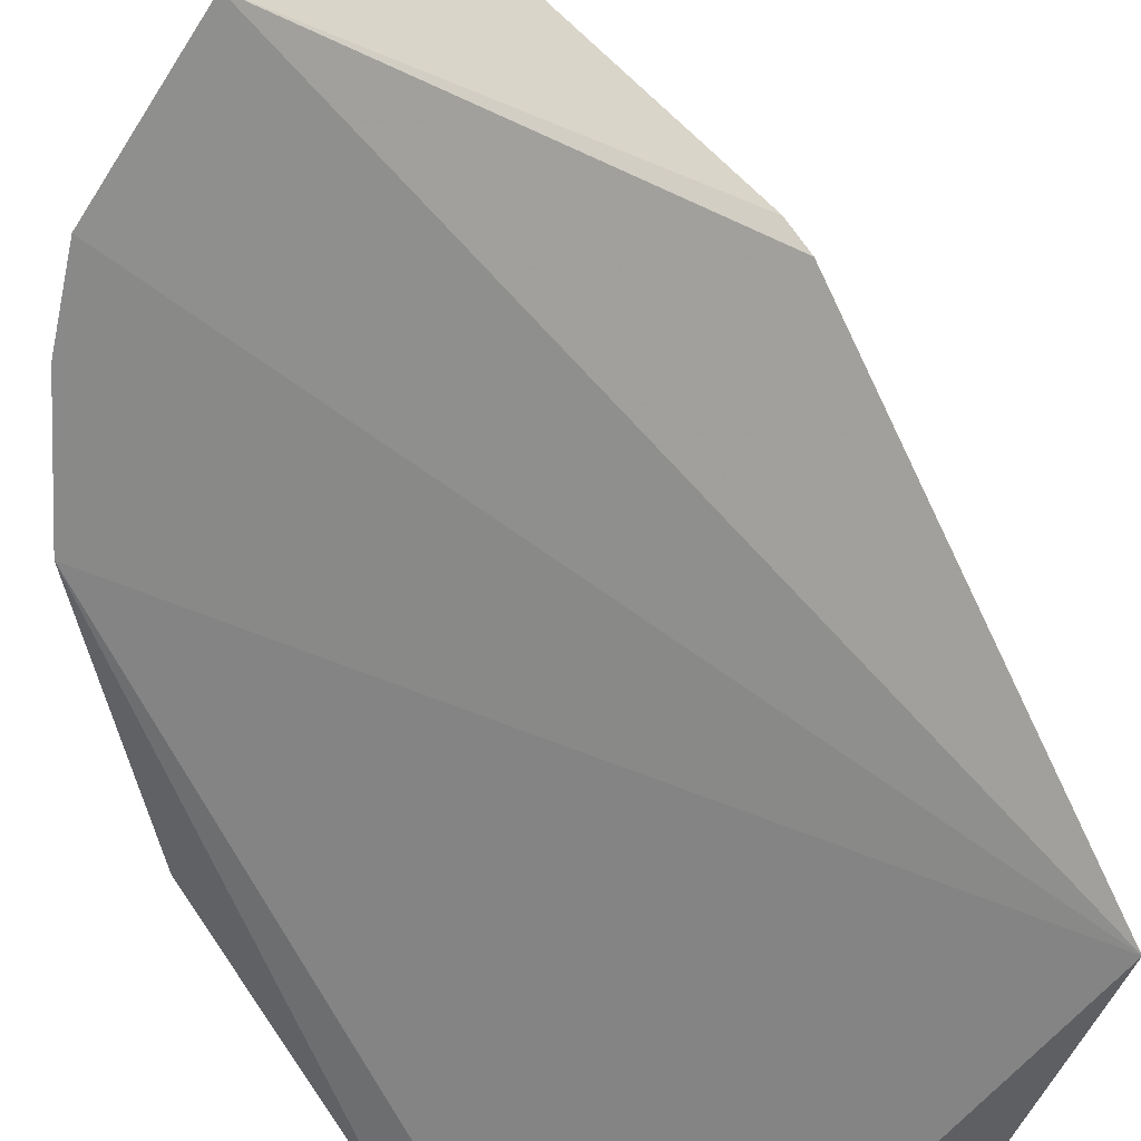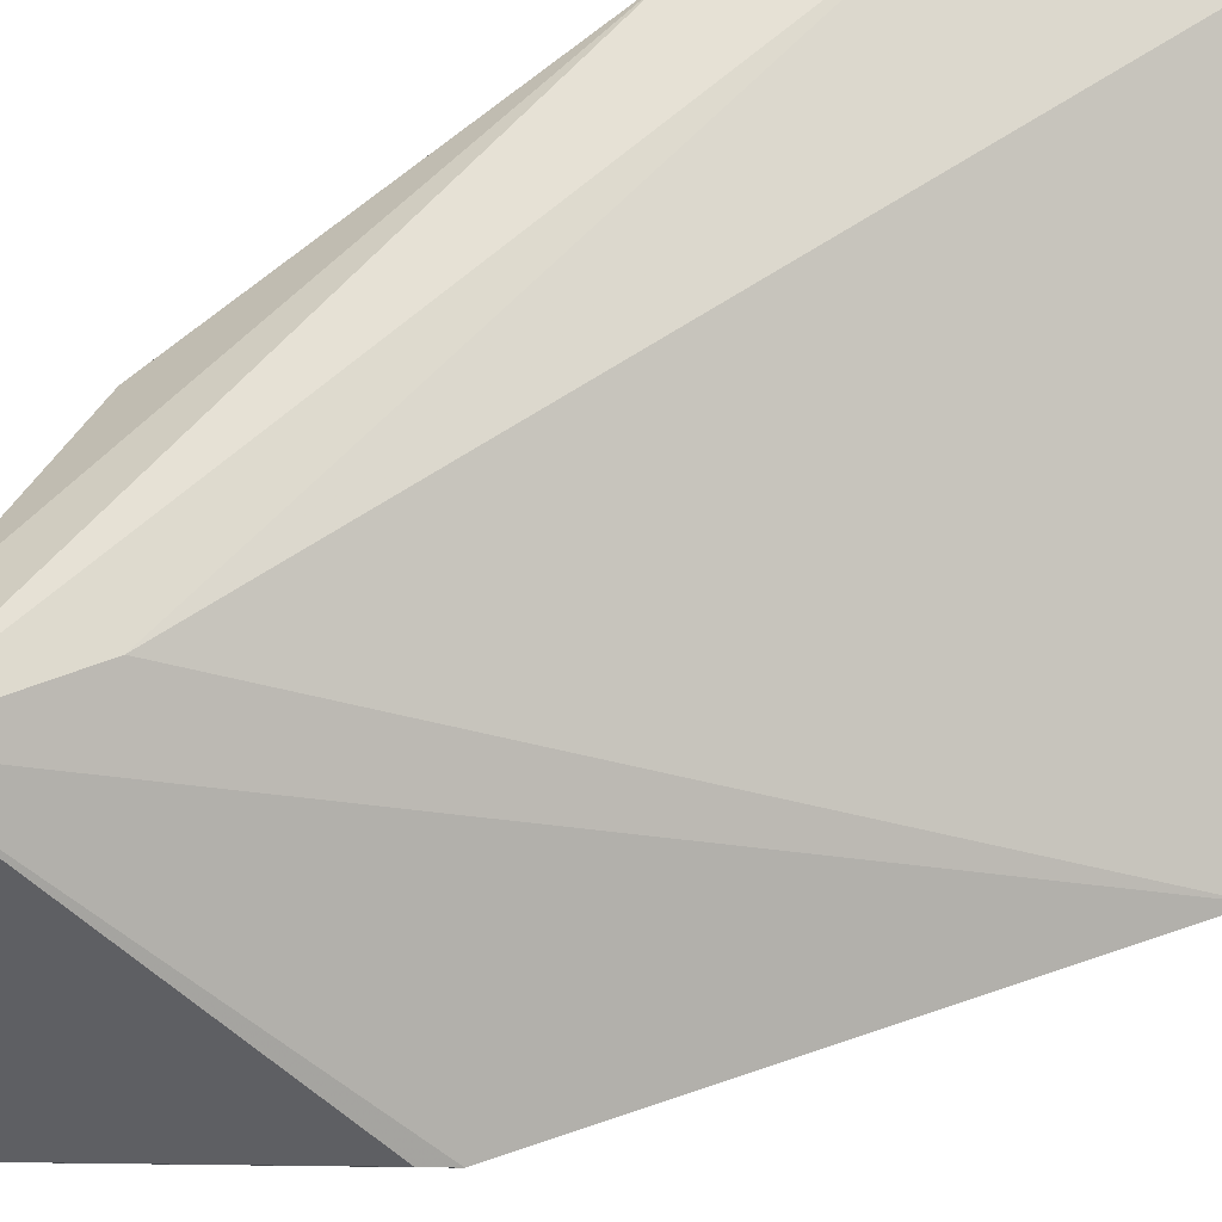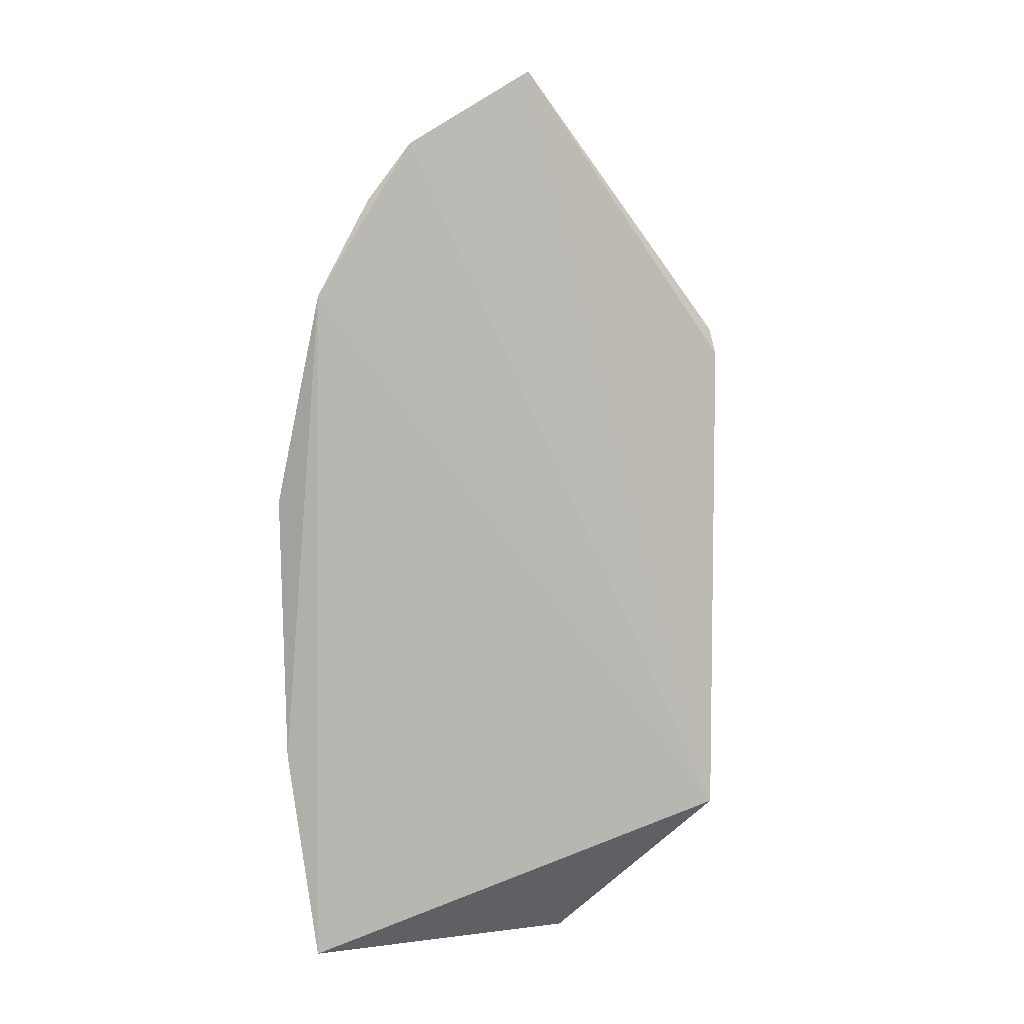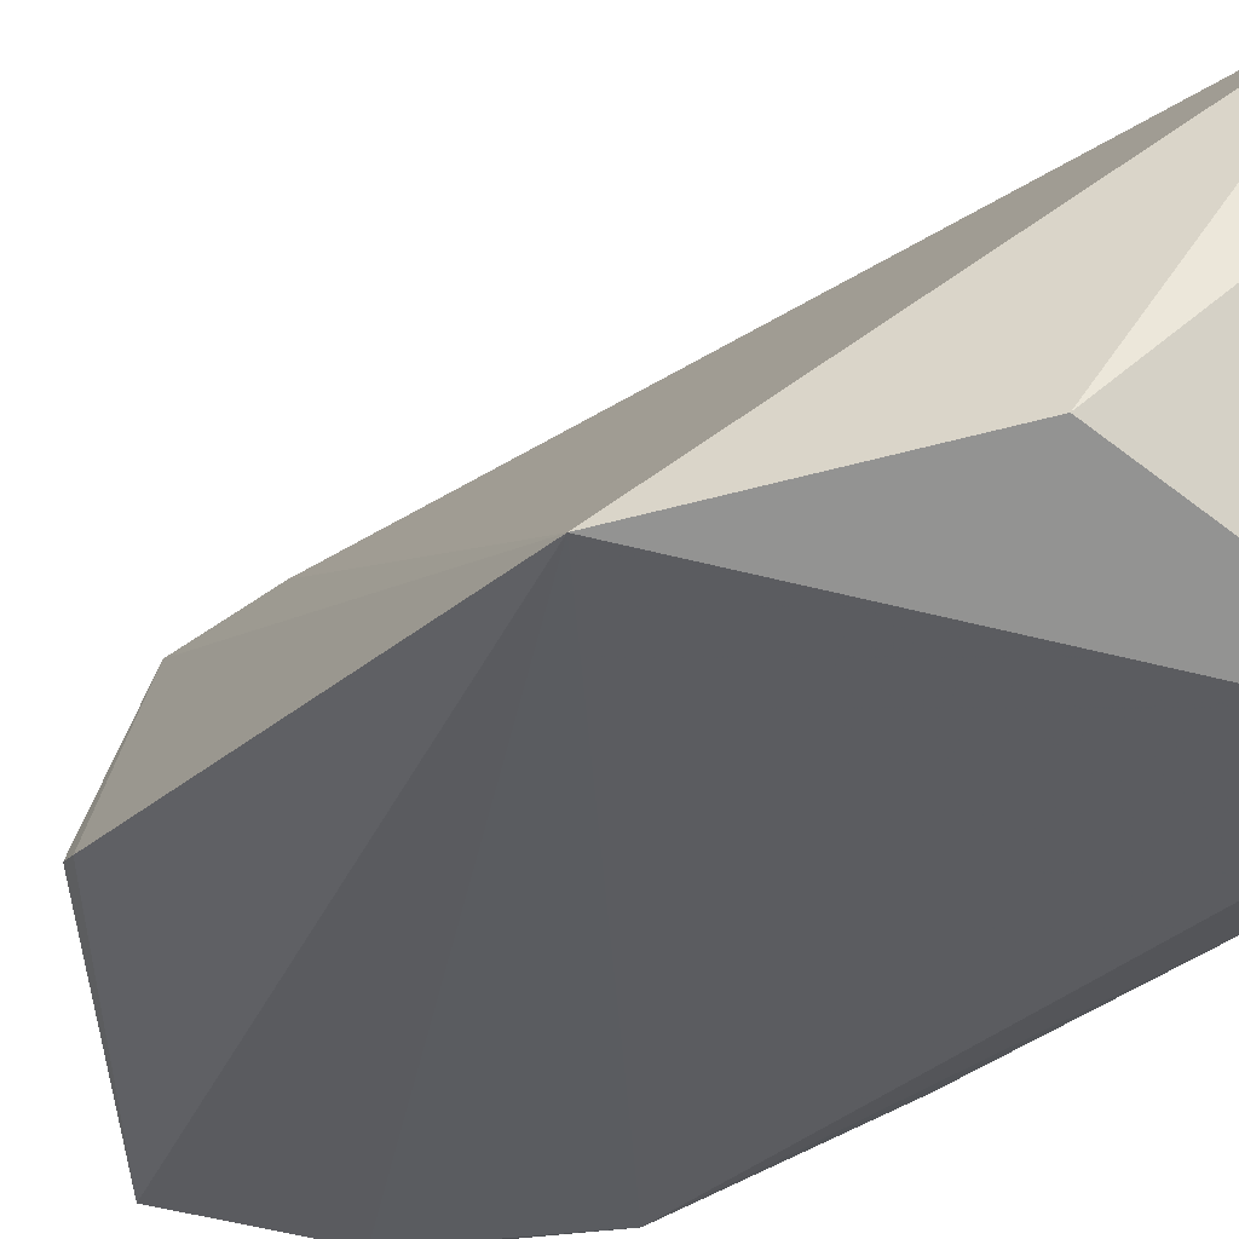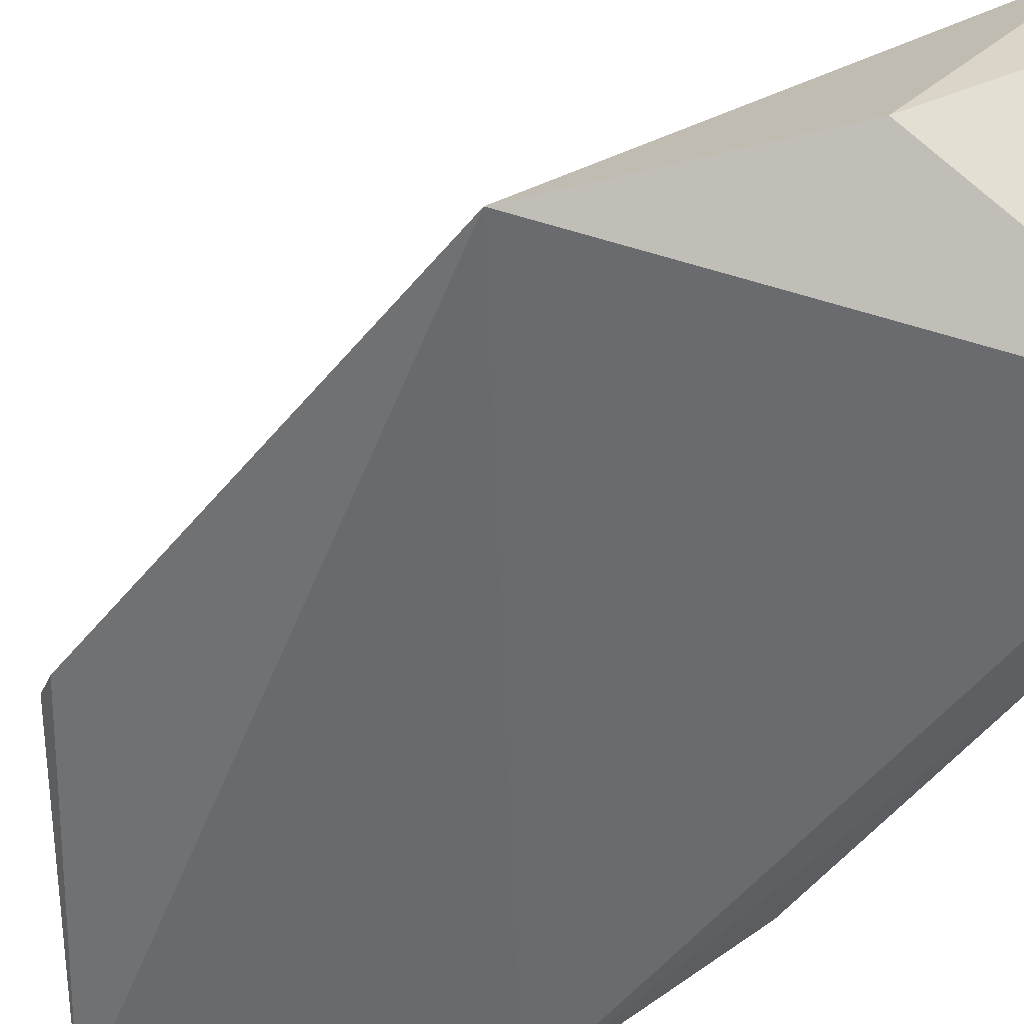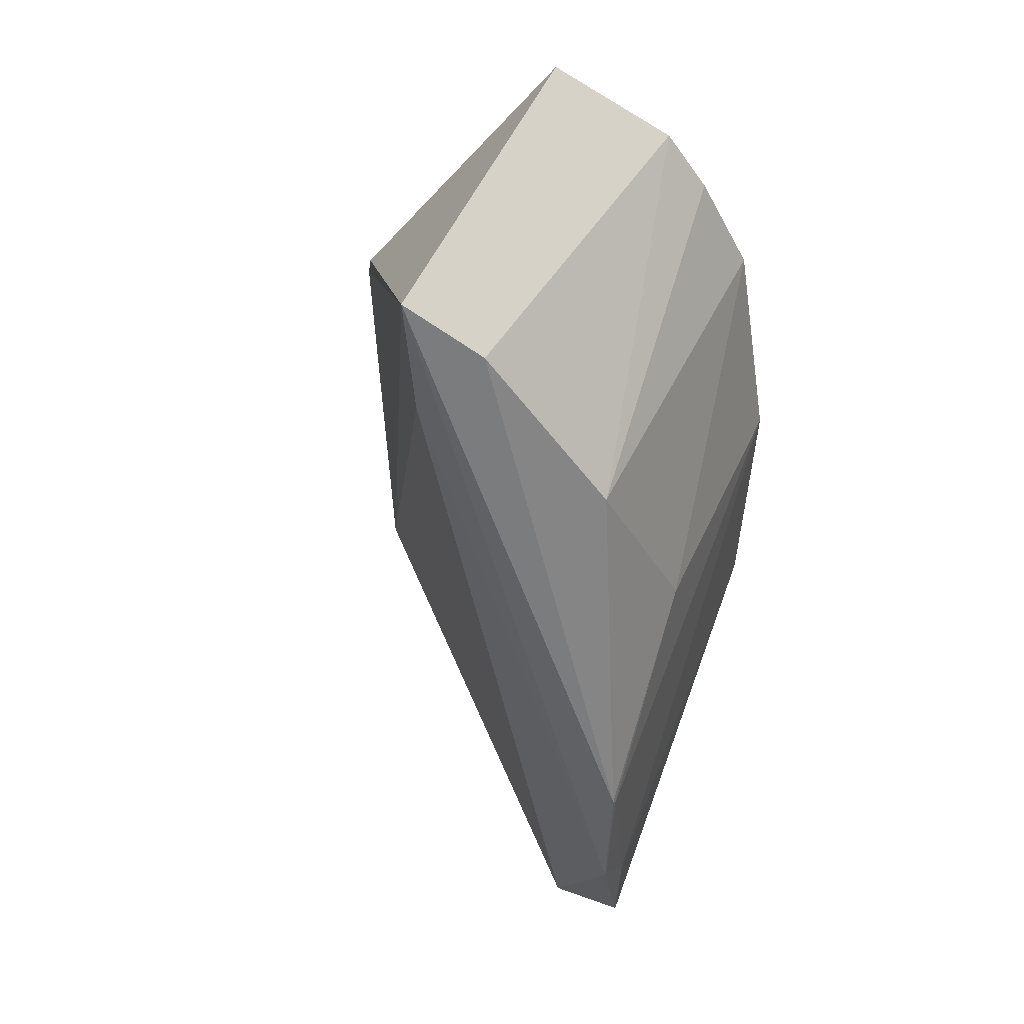
<metadata>
{"format":"obj","ext":"obj","renderer":"f3d","projection":"perspective","resolution":1024,"background":"white","views":[{"elev":-60.0,"azim":-155.0,"up":"+Z"},{"elev":45.8,"azim":-114.0,"up":"+Z"},{"elev":5.9,"azim":-175.4,"up":"+Y"},{"elev":-27.0,"azim":-33.8,"up":"+Z"},{"elev":-46.2,"azim":-35.0,"up":"+Z"},{"elev":49.8,"azim":21.9,"up":"+Y"}]}
</metadata>
<code>
v 0.05075 0.08946 0.0676
v 0.0505 0.06332 0.06329
v 0.05154 0.1023 0.03158
v 0.03106 0.1371 0.03257
v 0.01582 0.07655 0.03703
v 0.0456 0.1173 0.05826
v 0.051 0.07265 0.06402
v 0.04447 0.06321 0.06326
v 0.04884 0.06382 0.0324
v 0.05068 0.1019 0.05304
v 0.04374 0.1268 0.03015
v 0.02915 0.1337 0.05941
v 0.05044 0.07647 0.06744
v 0.05111 0.08092 0.03178
v 0.05085 0.08897 0.06729
v 0.02881 0.06445 0.04025
v 0.03658 0.06271 0.04791
v 0.04773 0.1191 0.02948
v 0.03549 0.1297 0.05859
v 0.02981 0.1225 0.05914
v 0.01576 0.1144 0.03851
v 0.05051 0.07669 0.06719
v 0.04038 0.1313 0.03043
v 0.01627 0.1165 0.03906
f 10 6 1
f 13 8 2
f 13 1 12
f 14 7 2
f 14 3 7
f 14 2 9
f 15 7 3
f 15 1 13
f 15 10 1
f 15 3 10
f 16 8 5
f 16 5 9
f 17 9 2
f 17 2 8
f 17 16 9
f 17 8 16
f 18 10 3
f 18 6 10
f 18 11 6
f 18 3 14
f 18 14 9
f 18 9 5
f 19 12 1
f 19 1 6
f 19 4 12
f 20 12 5
f 20 5 8
f 20 13 12
f 20 8 13
f 21 4 5
f 21 5 12
f 22 15 13
f 22 7 15
f 22 13 2
f 22 2 7
f 23 18 5
f 23 5 4
f 23 11 18
f 23 4 19
f 23 19 6
f 23 6 11
f 24 21 12
f 24 12 4
f 24 4 21

</code>
